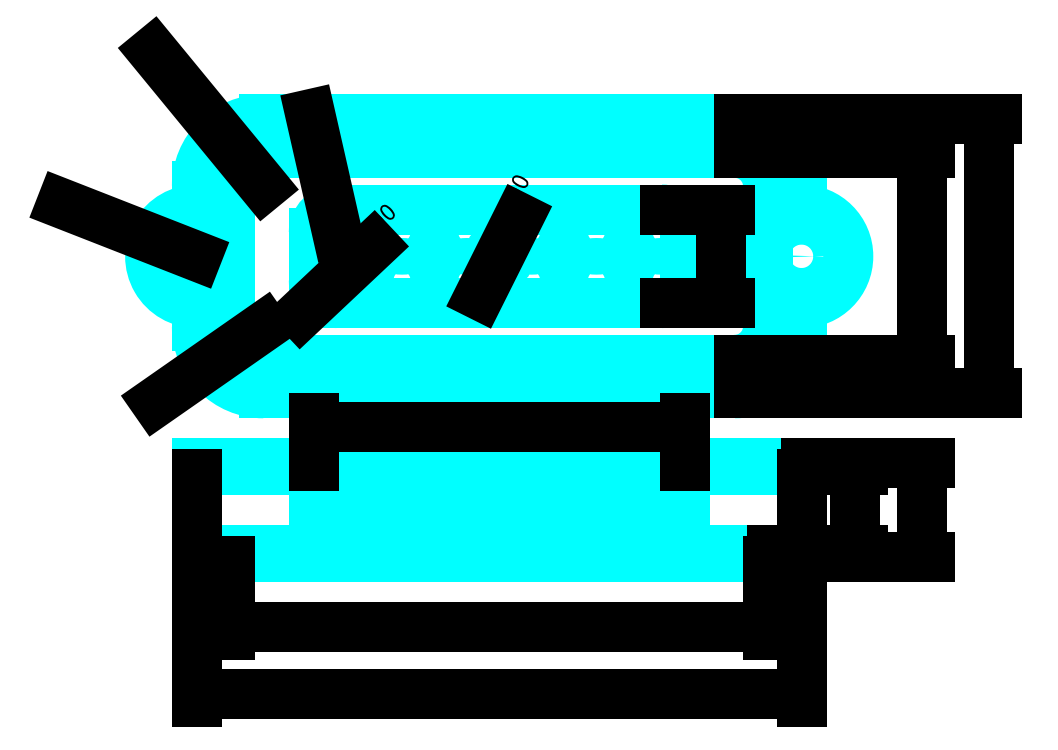
<metadata>
{"format":"dxf","ext":"dxf","renderer":"ezdxf+matplotlib","layout":"modelspace","background":"white","min_lineweight":24,"dpi":150}
</metadata>
<code>
0
SECTION
2
ENTITIES
0
LINE
8
Neck
10
67
20
0.5
11
-13.5
21
0.5
0
LINE
8
Neck
10
67
20
1.5
11
-13.5
21
1.5
0
LINE
8
Neck
10
-13.5
20
0.5
11
-13.5
21
1.5
0
LINE
8
Neck
10
67
20
0.5
11
67
21
1.5
0
LINE
8
Neck
10
-18.5
20
13.5
11
-18.5
21
14.5
0
LINE
8
Neck
10
-18.5
20
14.5
11
72
21
14.5
0
LINE
8
Neck
10
-18.5
20
13.5
11
72
21
13.5
0
LINE
8
Neck
10
72
20
13.5
11
72
21
14.5
0
ARC
8
Neck
10
-8.5
20
56
40
5
50
90
51
180
0
LINE
8
Neck
10
-13.5
20
35
11
-13.5
21
56
0
ARC
8
Neck
10
-8.5
20
35
40
5
50
180
51
270
0
LINE
8
Neck
10
-8.5
20
30
11
62
21
30
0
ARC
8
Neck
10
62
20
35
40
5
50
270
51
0
0
LINE
8
Neck
10
67
20
35
11
67
21
56
0
LINE
8
Neck
10
-8.5
20
61
11
62
21
61
0
ARC
8
Neck
10
62
20
56
40
5
50
0
51
90
0
ARC
8
Neck
10
-8.5
20
56
40
10
50
90
51
180
0
LINE
8
Neck
10
-8.5
20
66
11
62
21
66
0
ARC
8
Neck
10
62
20
56
40
10
50
0
51
90
0
ARC
8
Neck
10
62
20
35
40
10
50
270
51
0
0
LINE
8
Neck
10
-8.5
20
25
11
62
21
25
0
ARC
8
Neck
10
-8.5
20
35
40
10
50
180
51
270
0
CIRCLE
8
Neck
10
72
20
45.5
40
2
0
CIRCLE
8
Neck
10
-18.5
20
45.5
40
2
0
LINE
8
Neck
10
72
20
35
11
72
21
38.5
0
LINE
8
Neck
10
-18.5
20
35
11
-18.5
21
38.5
0
ARC
8
Neck
10
-18.5
20
45.5
40
7
50
90
51
270
0
ARC
8
Neck
10
72
20
45.5
40
7
50
270
51
450
0
LINE
8
Neck
10
72
20
52.5
11
72
21
56
0
LINE
8
Neck
10
-18.5
20
52.5
11
-18.5
21
56
0
CIRCLE
8
Neck
10
2.5
20
42
40
2.5
0
CIRCLE
8
Neck
10
12.2
20
42
40
2.5
0
CIRCLE
8
Neck
10
21.9
20
42
40
2.5
0
CIRCLE
8
Neck
10
31.6
20
42
40
2.5
0
CIRCLE
8
Neck
10
41.3
20
42
40
2.5
0
CIRCLE
8
Neck
10
51
20
42
40
2.5
0
ARC
8
Neck
10
2.5
20
42
40
3
50
90
51
90
0
LINE
8
Neck
10
2.5
20
38.5
11
51
21
38.5
0
CIRCLE
8
Neck
10
2.5
20
49
40
2.5
0
CIRCLE
8
Neck
10
12.2
20
49
40
2.5
0
CIRCLE
8
Neck
10
21.9
20
49
40
2.5
0
CIRCLE
8
Neck
10
31.6
20
49
40
2.5
0
CIRCLE
8
Neck
10
41.3
20
49
40
2.5
0
CIRCLE
8
Neck
10
51
20
49
40
2.5
0
ARC
8
Neck
10
2.5
20
49
40
3
50
90
51
90
0
ARC
8
Neck
10
2.5
20
42
40
3.5
50
180
51
270
0
LINE
8
Neck
10
-1
20
42
11
-1
21
49
0
LINE
8
Neck
10
2.5
20
52.5
11
51
21
52.5
0
ARC
8
Neck
10
2.5
20
49
40
3.5
50
90
51
180
0
ARC
8
Neck
10
51
20
42
40
3.5
50
270
51
360
0
LINE
8
Neck
10
54.5
20
42
11
54.5
21
49
0
ARC
8
Neck
10
51
20
49
40
3.5
50
0.03544
51
90
0
CIRCLE
8
Neck
10
26.75
20
45.5
40
1.5
0
LINE
8
Neck
10
5
20
0.5
11
5
21
14.5
0
LINE
8
Neck
10
3.062e-17
20
0.5
11
8.878e-16
21
14.5
0
LINE
8
Neck
10
14.7
20
0.5
11
14.7
21
14.5
0
LINE
8
Neck
10
9.7
20
0.5
11
9.7
21
14.5
0
LINE
8
Neck
10
24.4
20
0.5
11
24.4
21
14.5
0
LINE
8
Neck
10
19.4
20
0.5
11
19.4
21
14.5
0
LINE
8
Neck
10
34.1
20
0.5
11
34.1
21
14.5
0
LINE
8
Neck
10
29.1
20
0.5
11
29.1
21
14.5
0
LINE
8
Neck
10
43.8
20
0.5
11
43.8
21
14.5
0
LINE
8
Neck
10
38.8
20
0.5
11
38.8
21
14.5
0
LINE
8
Neck
10
53.5
20
0.5
11
53.5
21
14.5
0
LINE
8
Neck
10
48.5
20
0.5
11
48.5
21
14.5
0
LINE
8
Neck
10
54.5
20
1.5
11
54.5
21
13.5
0
LINE
8
Neck
10
-1
20
1.5
11
-1
21
13.5
0
LINE
8
Neck
10
25.25
20
14.5
11
25.25
21
0.5
0
LINE
8
Neck
10
28.25
20
14.5
11
28.25
21
0.5
0
DIMENSION
8
0
2
*D1
10
80
20
13.5
30
0
11
78.12
21
7.5
31
0
70
   32
71
    5
3
Standard
53
0
210
0
220
0
230
1
13
67
23
1.5
33
0
14
72
24
13.5
34
0
50
90
0
DIMENSION
8
0
2
*D2
10
90
20
14.5
30
0
11
88.12
21
7.5
31
0
70
   32
71
    5
3
Standard
53
0
210
0
220
0
230
1
13
67
23
0.5
33
0
14
72
24
14.5
34
0
50
90
0
DIMENSION
8
0
2
*D3
10
90
20
61
30
0
11
88.12
21
45.5
31
0
70
   32
71
    5
3
Standard
53
0
210
0
220
0
230
1
13
62
23
30
33
0
14
62
24
61
34
0
50
90
0
DIMENSION
8
0
2
*D4
10
100
20
66
30
0
11
98.12
21
45.5
31
0
70
   32
71
    5
3
Standard
53
0
210
0
220
0
230
1
13
62
23
25
33
0
14
62
24
66
34
0
50
90
0
DIMENSION
8
0
2
*D5
10
60
20
52.5
30
0
11
58.12
21
45.5
31
0
70
   32
71
    5
3
Standard
53
0
210
0
220
0
230
1
13
51
23
38.5
33
0
14
51
24
52.5
34
0
50
90
0
DIMENSION
8
0
2
*D6
10
67
20
-10
30
0
11
26.75
21
-8.125
31
0
70
   32
71
    5
3
Standard
53
0
210
0
220
0
230
1
13
-13.5
23
0.5
33
0
14
67
24
0.5
34
0
0
DIMENSION
8
0
2
*D7
10
72
20
-20
30
0
11
26.75
21
-18.12
31
0
70
   32
71
    5
3
Standard
53
0
210
0
220
0
230
1
13
-18.5
23
13.5
33
0
14
72
24
13.5
34
0
0
DIMENSION
8
0
2
*D8
10
54.5
20
20
30
0
11
26.75
21
21.88
31
0
70
   32
71
    5
3
Standard
53
0
210
0
220
0
230
1
13
-1
23
13.5
33
0
14
54.5
24
13.5
34
0
0
DIMENSION
8
0
2
*D9
10
4.32
20
43.71
30
0
11
1.215
21
43.37
31
0
70
   35
71
    5
3
Standard
53
0
210
0
220
0
230
1
15
0.6795
25
40.29
35
0
40
0
0
DIMENSION
8
0
2
*D10
10
26.08
20
44.16
30
0
11
25.07
21
46.34
31
0
70
   35
71
    5
3
Standard
53
0
210
0
220
0
230
1
15
27.42
25
46.84
35
0
40
0
0
DIMENSION
8
0
2
*D11
10
-8.5
20
56
30
0
11
-18.51
21
71.14
31
0
70
   36
71
    5
3
Standard
53
0
210
0
220
0
230
1
15
-14.85
25
63.73
35
0
40
0
0
DIMENSION
8
0
2
*D12
10
-8.5
20
35
30
0
11
-19.71
21
29.46
31
0
70
   36
71
    5
3
Standard
53
0
210
0
220
0
230
1
15
-12.6
25
32.14
35
0
40
0
0
DIMENSION
8
0
2
*D13
10
-18.5
20
45.5
30
0
11
-31.19
21
52.48
31
0
70
   36
71
    5
3
Standard
53
0
210
0
220
0
230
1
15
-25.02
25
48.05
35
0
40
0
0
DIMENSION
8
0
2
*D14
10
2.5
20
49
30
0
11
1.921
21
60.01
31
0
70
   36
71
    5
3
Standard
53
0
210
0
220
0
230
1
15
1.724
25
52.41
35
0
40
0
0
ENDSEC
0
EOF

</code>
